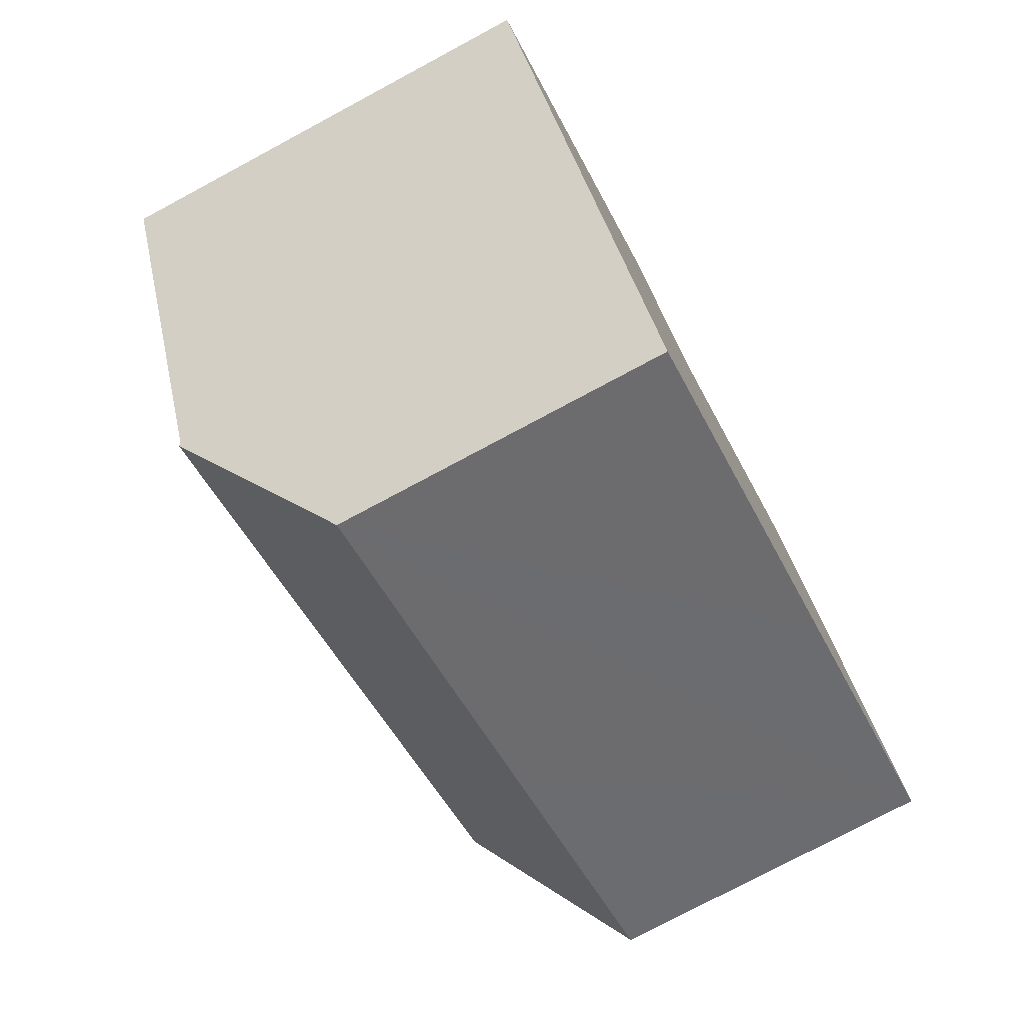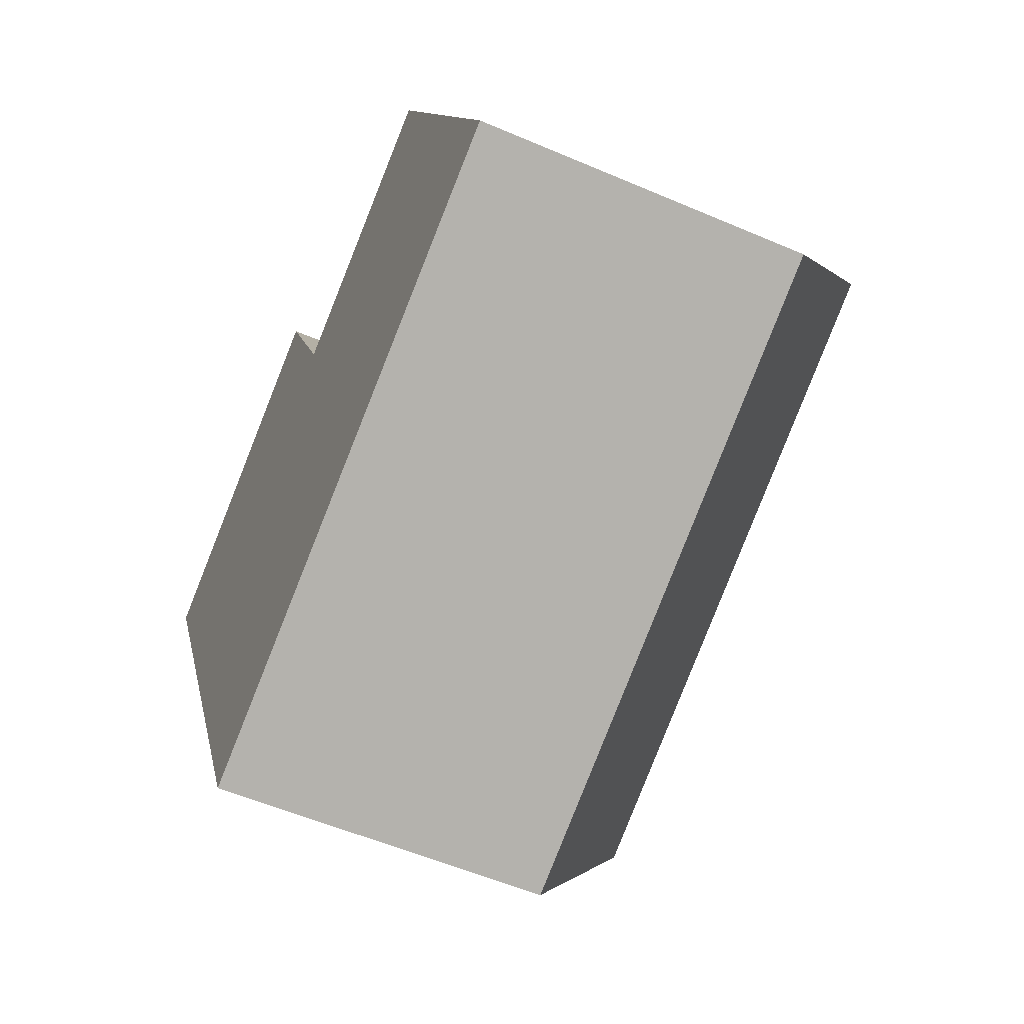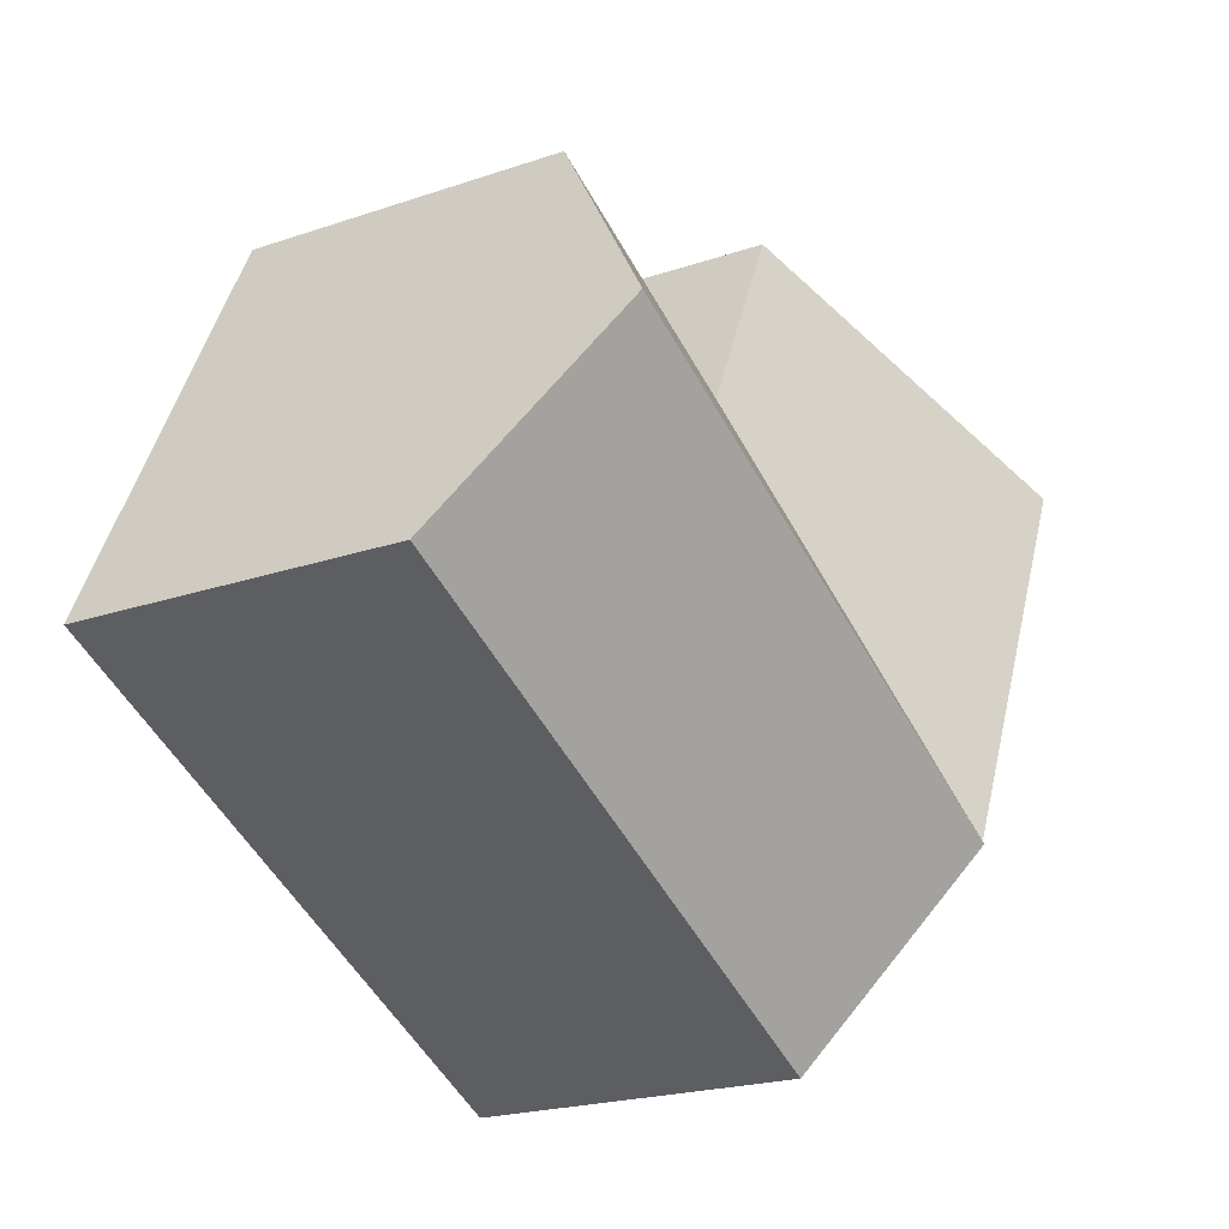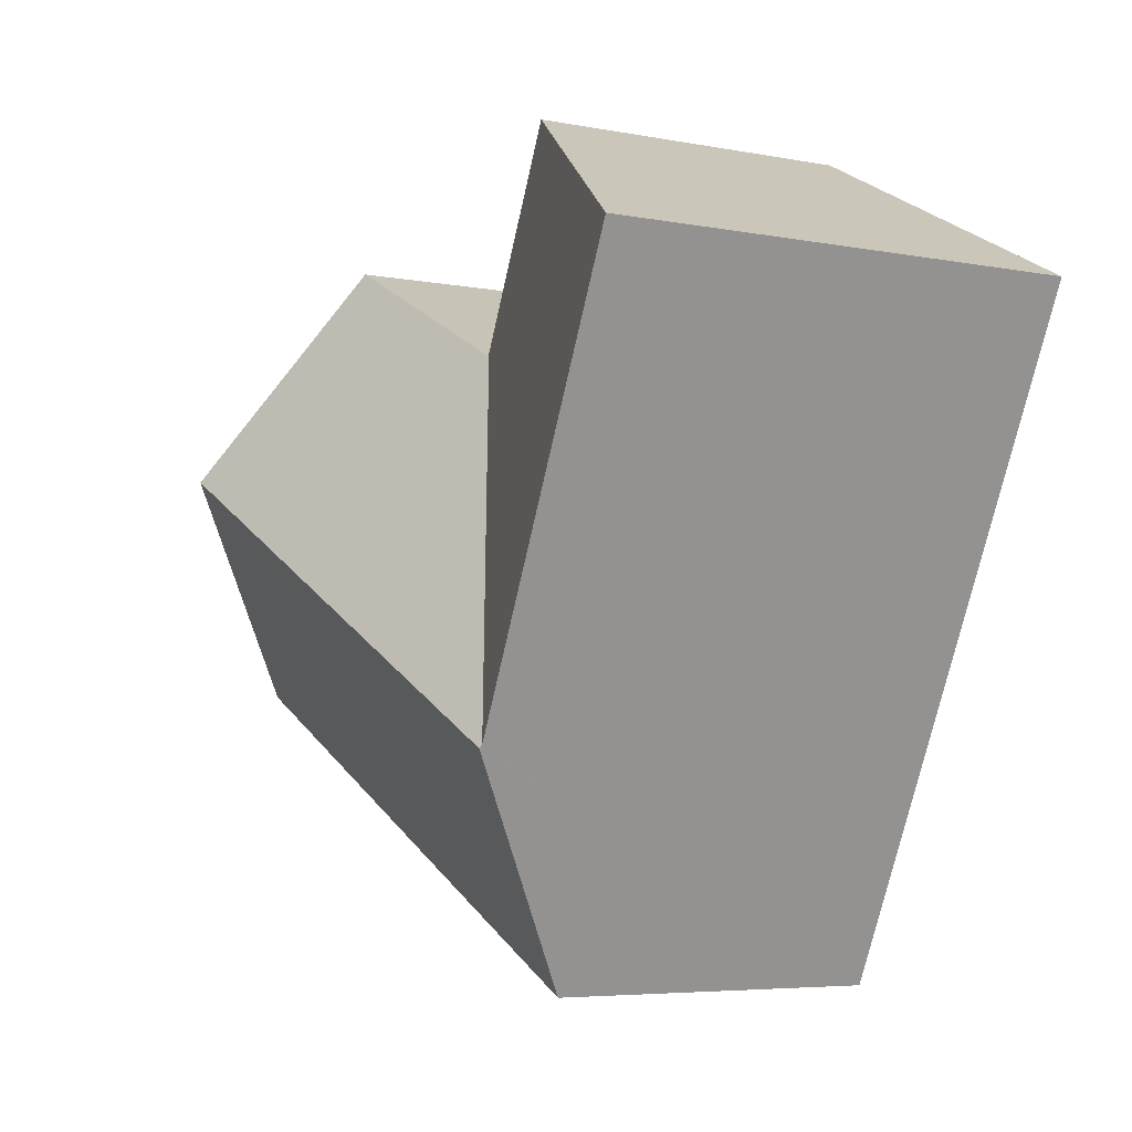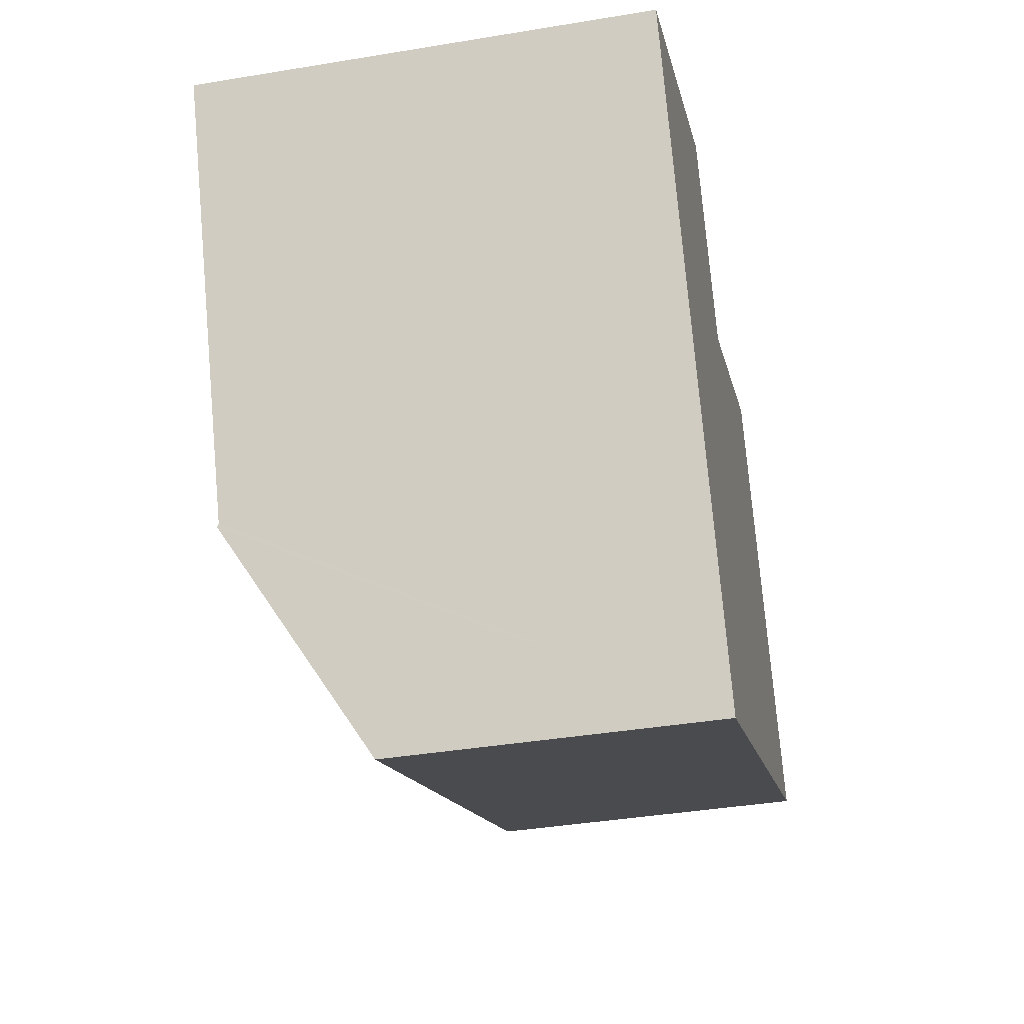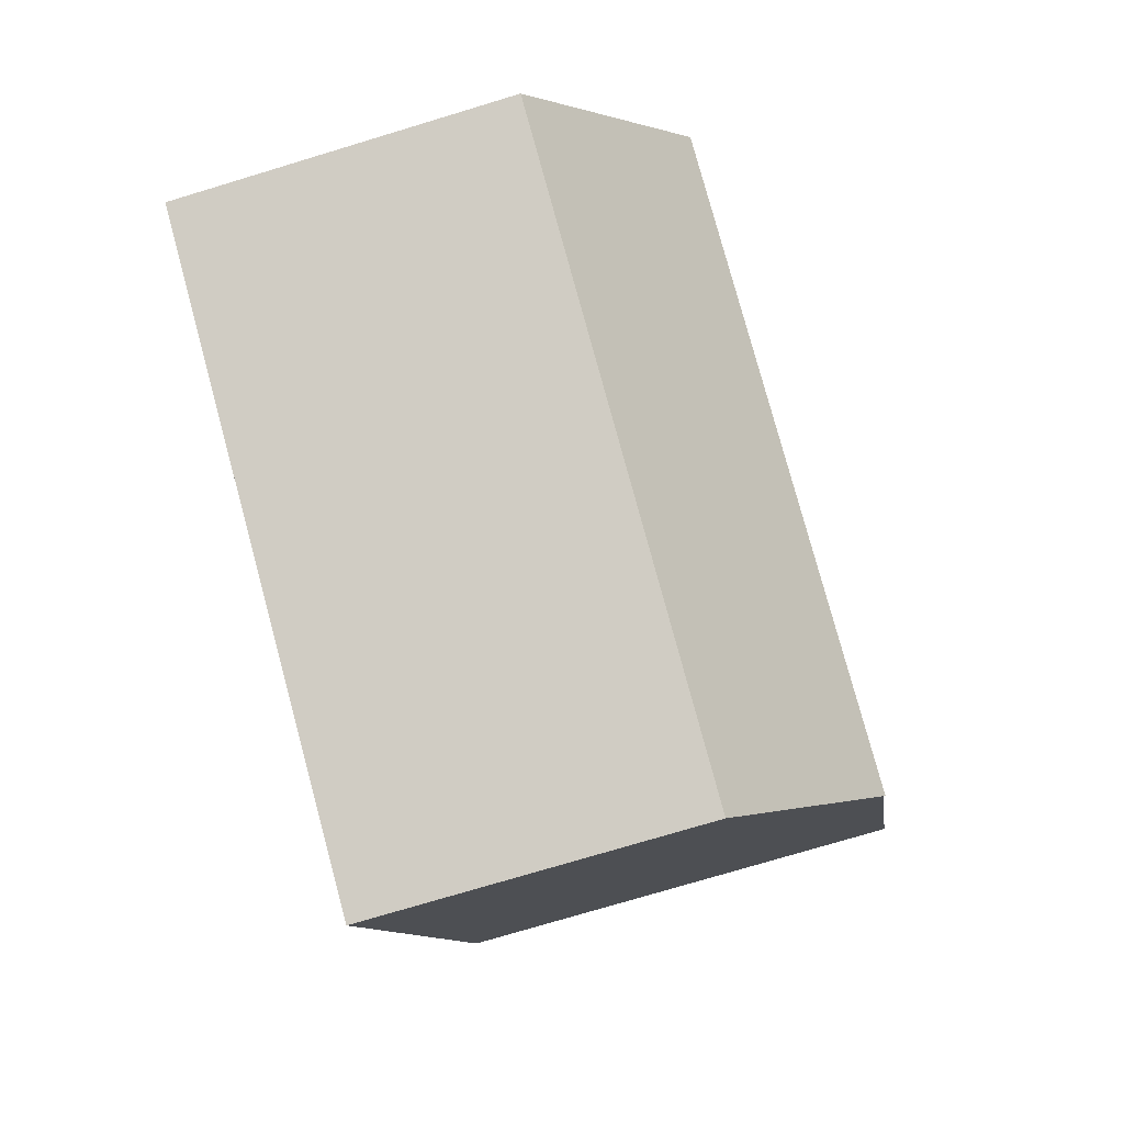
<metadata>
{"format":"obj","ext":"obj","renderer":"f3d","projection":"perspective","resolution":1024,"background":"white","views":[{"elev":-76.3,"azim":-61.8,"up":"+Z"},{"elev":-55.6,"azim":65.7,"up":"+Z"},{"elev":-21.4,"azim":121.2,"up":"+Z"},{"elev":-5.5,"azim":-120.9,"up":"+Z"},{"elev":-39.7,"azim":-78.4,"up":"+Z"},{"elev":-75.1,"azim":106.8,"up":"+Z"}]}
</metadata>
<code>
v  16.33 6.034 -6.169
v  9.798 8.528 -4.497
v  14.45 8.528 -2.256
v  11.67 6.034 -8.411
v  3.582 8.528 -7.489
v  5.454 6.034 -11.4
v  3.555 8.492 -7.432
v  7.845 6.034 -0.622
v  7.827 6.009 -0.583
v  7.926 6.034 -0.583
v  12.58 6.033 1.659
v  6.066 6.005 3.122
v  1.667 8.492 -3.485
v  0 8.492 5.2e-16
v  7.802 6.009 -0.532
v  0 0 0
v  6.066 -1.912e-16 3.122
v  7.845 3.809e-17 -0.622
v  12.58 -1.016e-16 1.659
v  7.926 3.57e-17 -0.583
v  7.802 3.258e-17 -0.532
v  7.827 3.57e-17 -0.583
v  14.45 1.381e-16 -2.256
v  16.33 3.777e-16 -6.169
v  11.67 5.15e-16 -8.411
v  5.454 6.982e-16 -11.4
v  3.582 4.586e-16 -7.489
v  1.667 2.134e-16 -3.485
v  3.555 4.551e-16 -7.432
g defaultobject
f 1 2 3
f 2 1 4
f 2 4 5
f 5 4 6
f 7 2 5
f 2 7 8
f 8 7 9
f 8 3 2
f 3 8 10
f 3 10 11
f 12 13 14
f 13 12 7
f 7 12 15
f 7 15 9
f 16 12 14
f 12 16 17
f 18 10 8
f 10 18 11
f 11 18 19
f 19 18 20
f 17 15 12
f 15 17 9
f 9 17 8
f 8 17 21
f 8 21 18
f 18 21 22
f 19 3 11
f 3 19 1
f 1 19 23
f 1 23 24
f 24 4 1
f 4 24 6
f 6 24 25
f 6 25 26
f 26 5 6
f 5 26 7
f 7 26 13
f 13 26 14
f 14 26 27
f 14 27 16
f 16 27 28
f 28 27 29
f 23 25 24
f 25 23 19
f 25 19 20
f 25 20 26
f 26 20 18
f 26 18 21
f 26 21 17
f 26 17 27
f 27 17 29
f 29 17 16
f 29 16 28

</code>
